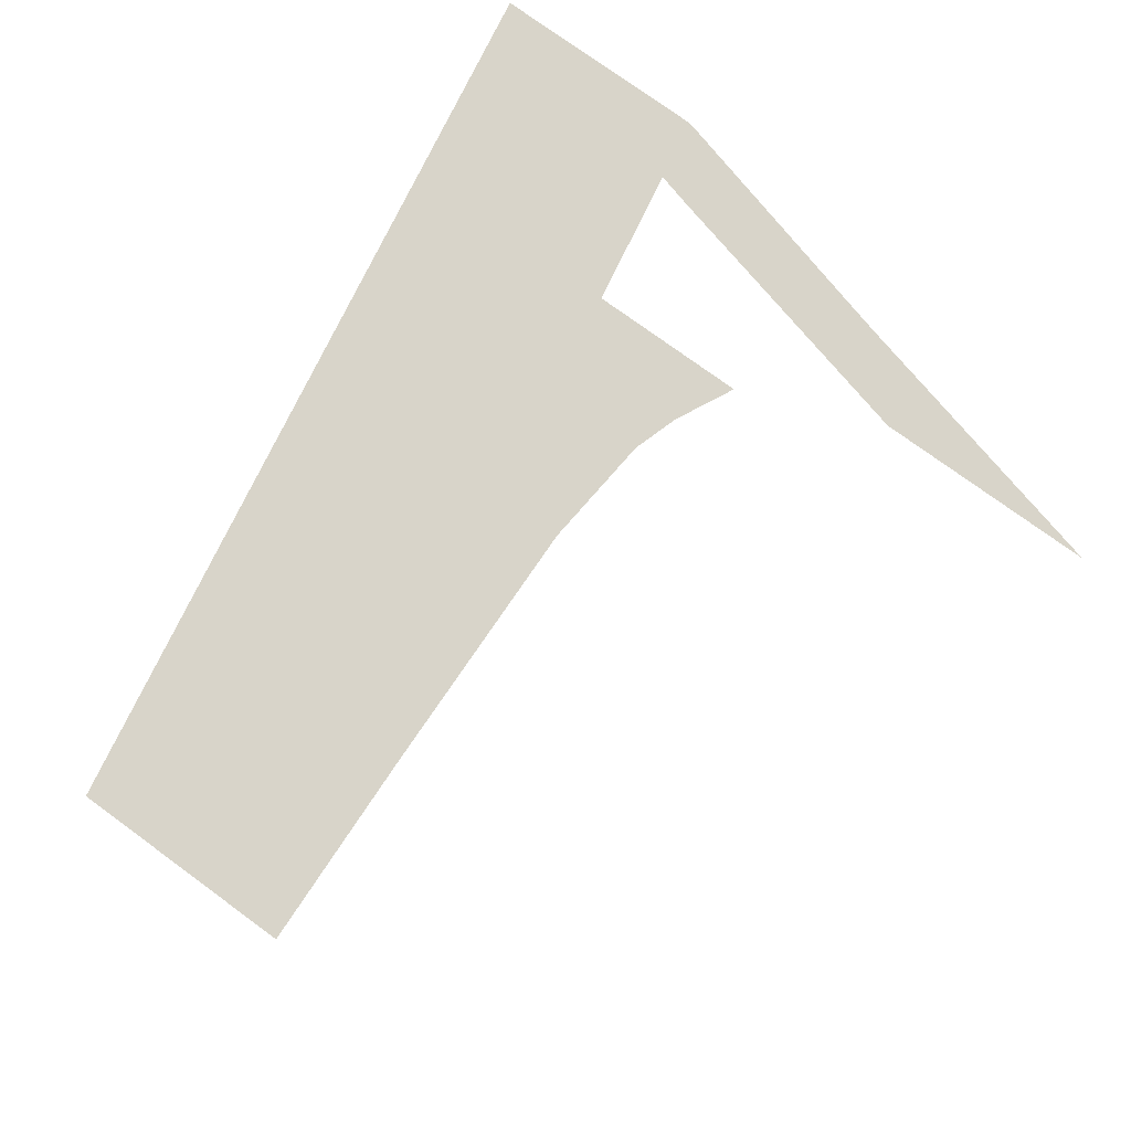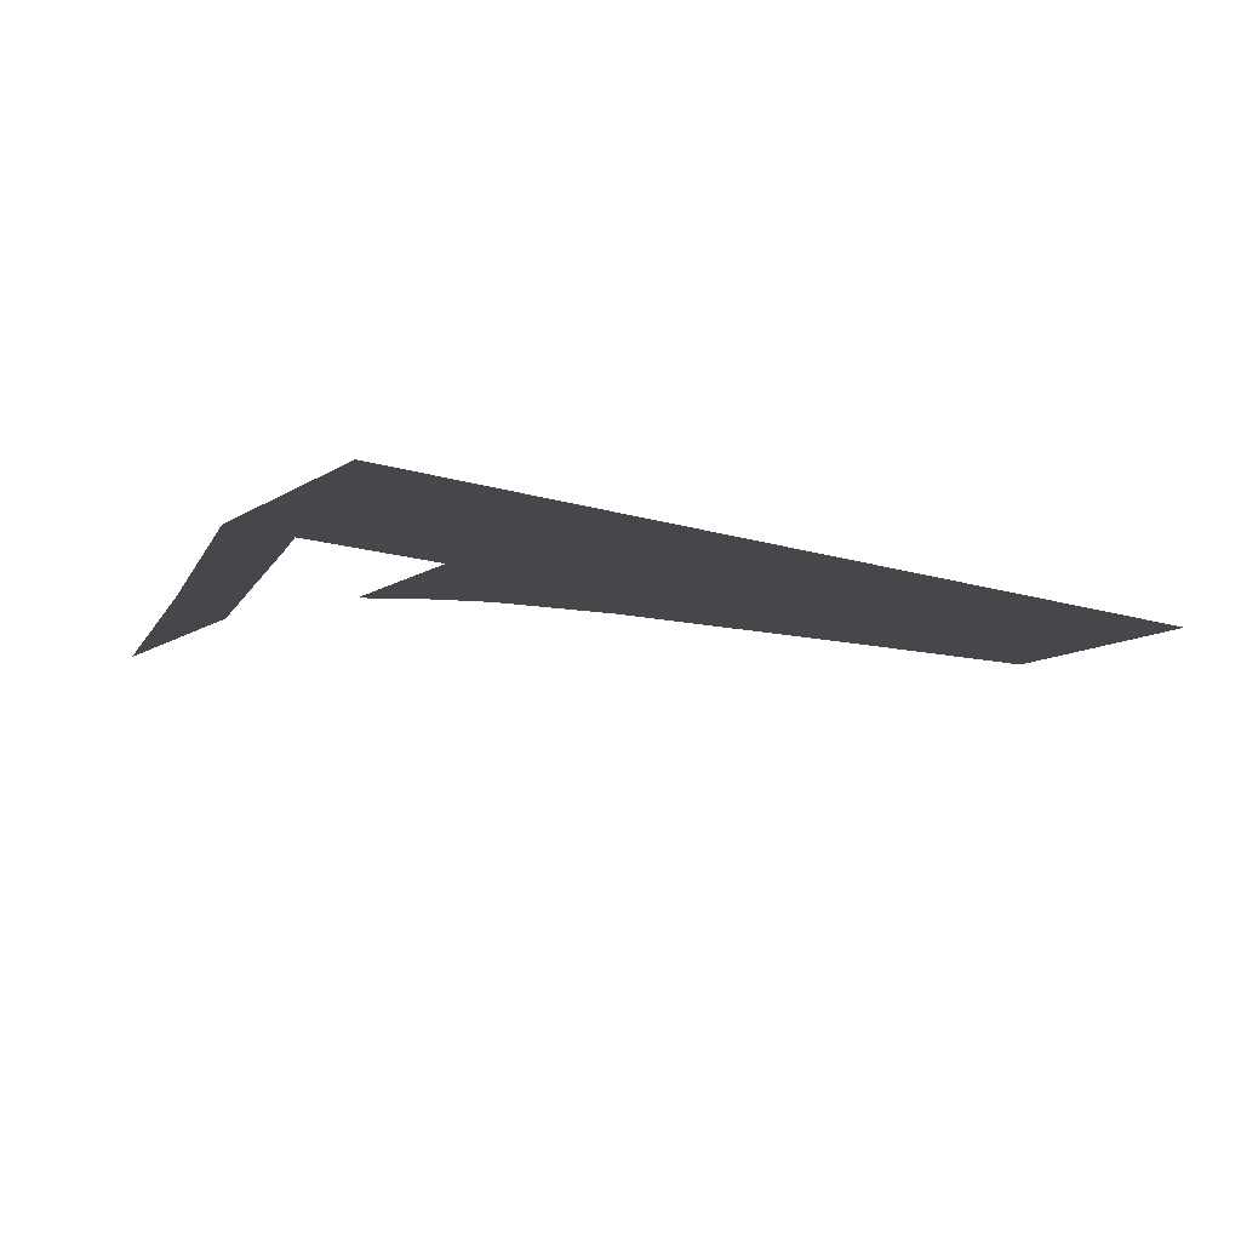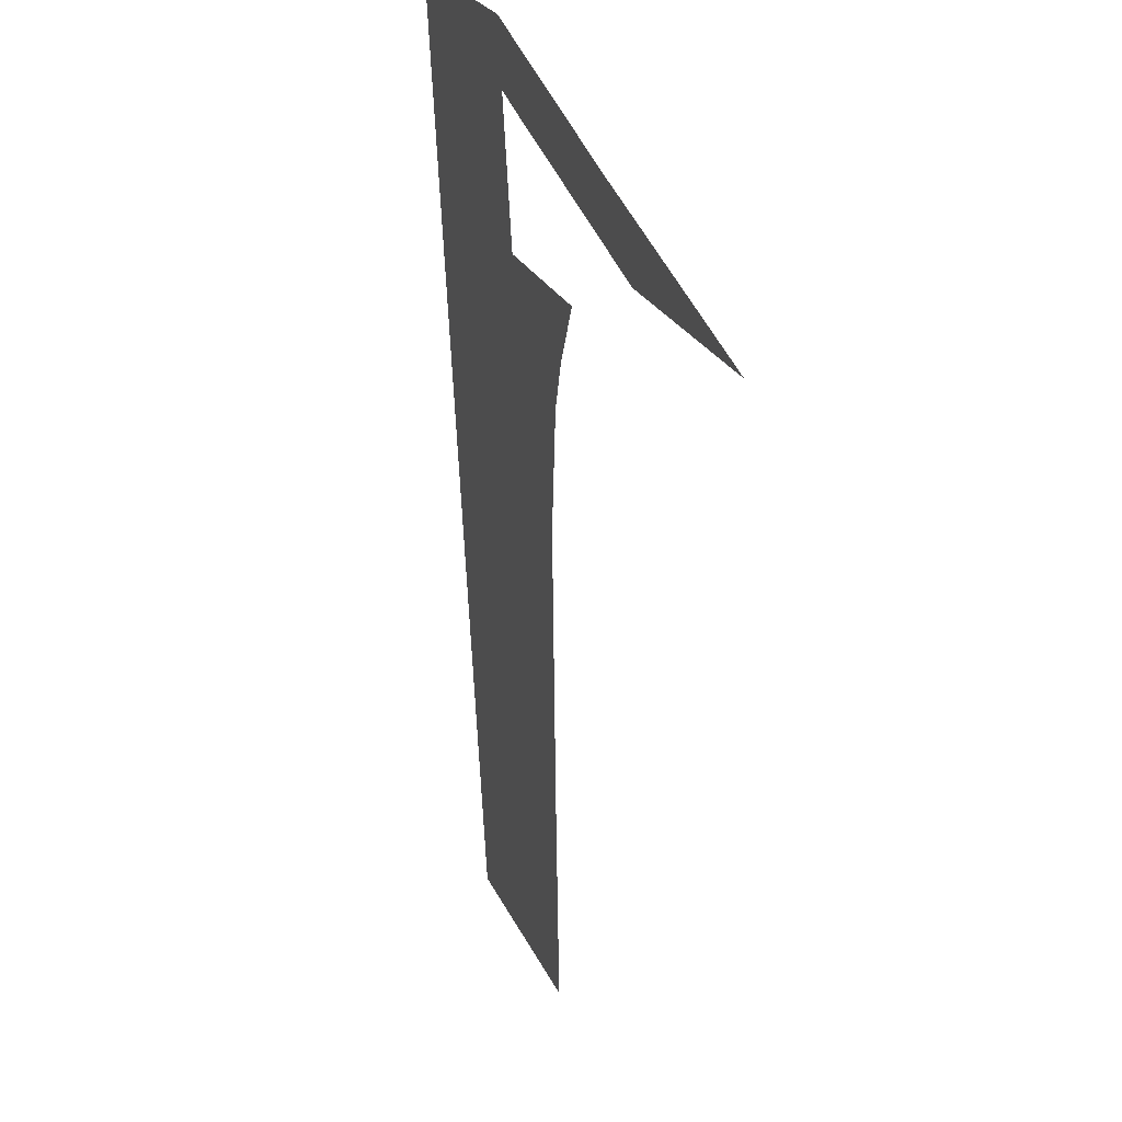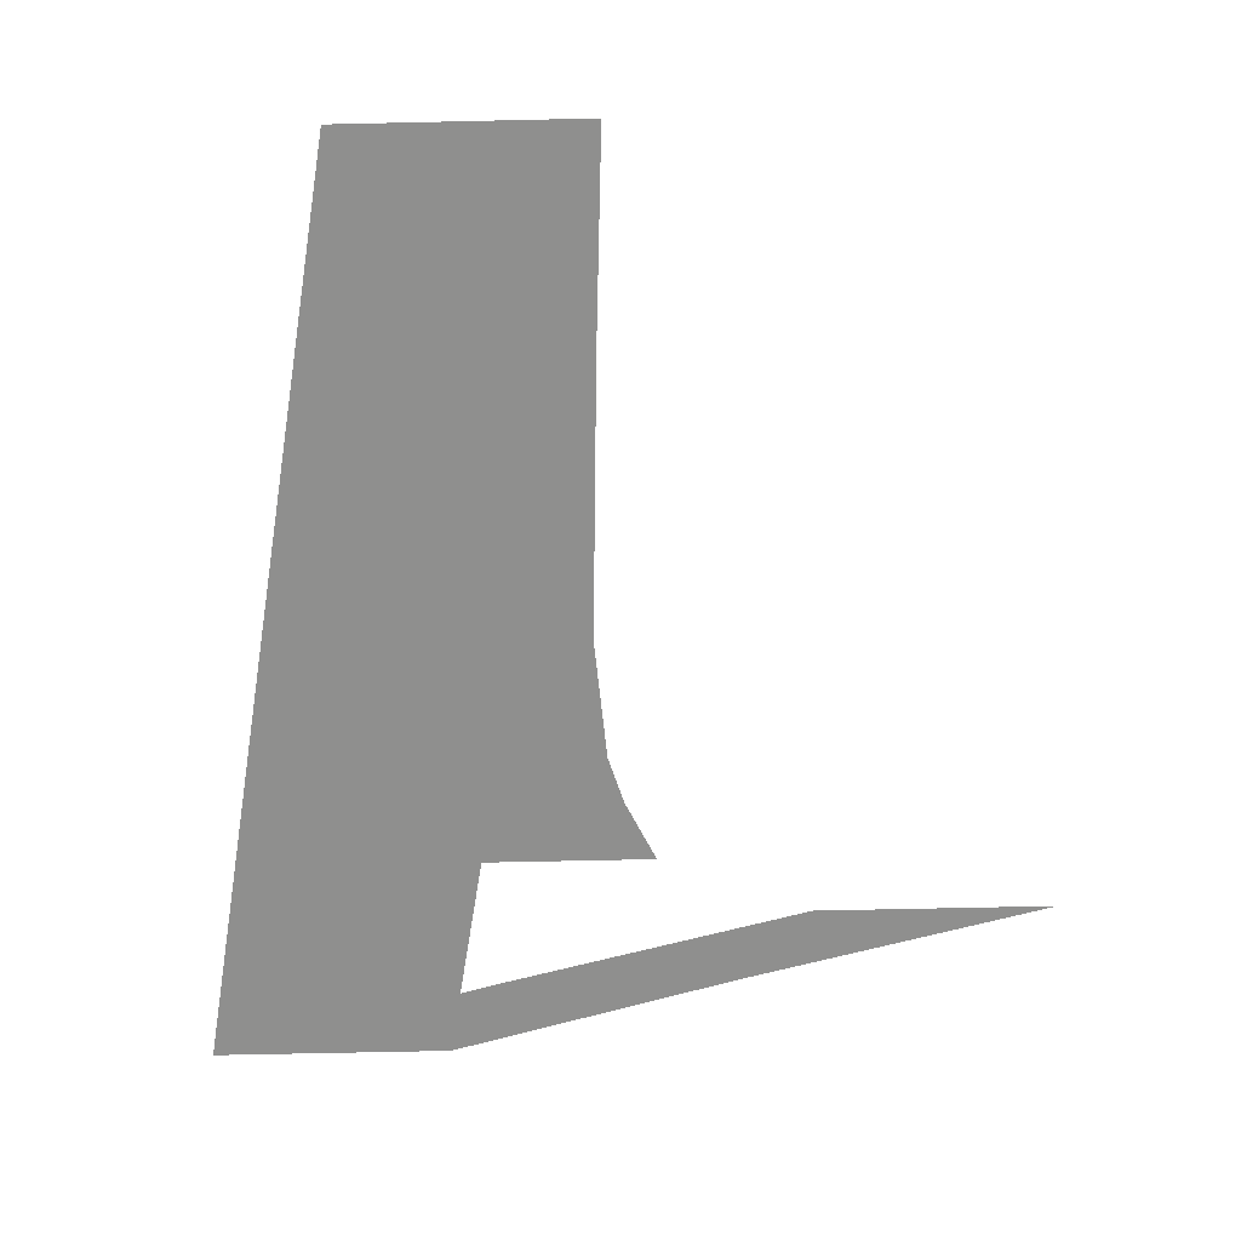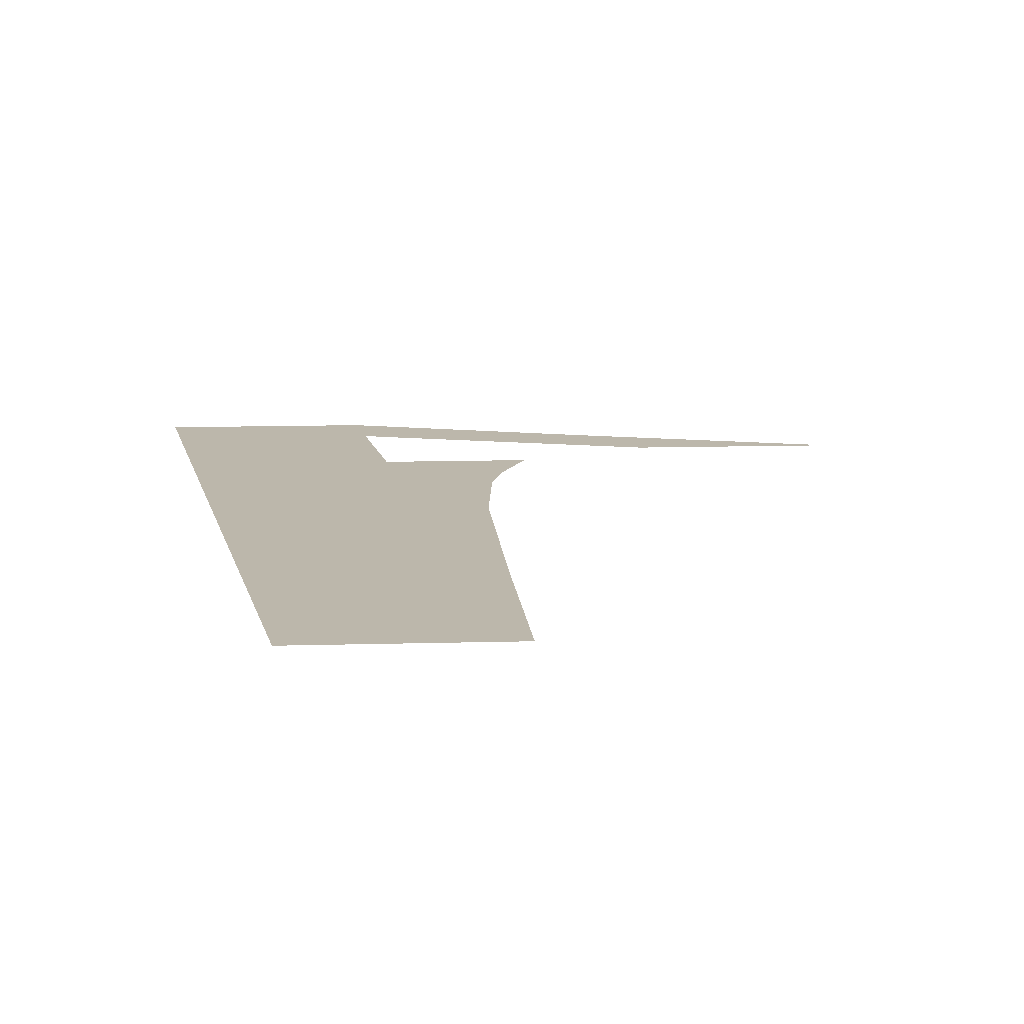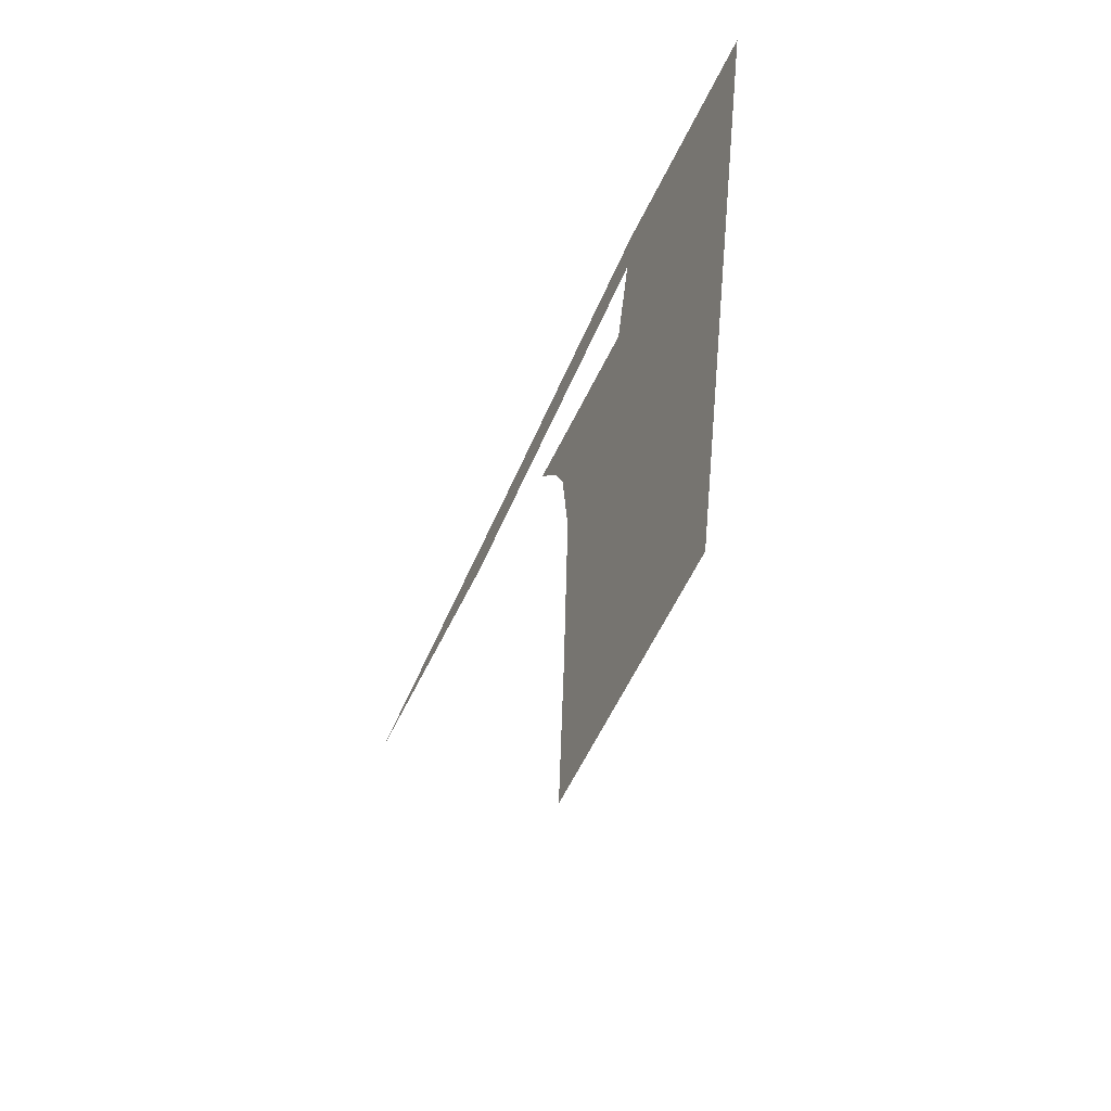
<metadata>
{"format":"obj","ext":"obj","renderer":"f3d","projection":"perspective","resolution":1024,"background":"white","views":[{"elev":75.6,"azim":-143.8,"up":"+Y"},{"elev":-10.8,"azim":58.8,"up":"+Y"},{"elev":23.2,"azim":-108.9,"up":"+Z"},{"elev":-65.1,"azim":-178.7,"up":"+Y"},{"elev":14.5,"azim":176.8,"up":"+Y"},{"elev":-65.5,"azim":63.2,"up":"+Z"}]}
</metadata>
<code>
g default
v 20.5 0 70.89
v 30.5 0 70.89
v 10.5 0 70.89
v 46.44 0 77.34
v 56.44 0 77.34
v 36.44 0 77.34
v 70.71 0 83.85
v 80.71 0 83.85
v 60.71 0 83.85
v 56.07 0 4.927
v 66.07 0 4.927
v 46.07 0 4.927
v 56.9 0 22.69
v 66.9 0 22.69
v 46.9 0 22.69
v 57.74 0 46.08
v 67.74 0 46.08
v 47.74 0 46.08
v 56.9 0 56.39
v 66.9 0 56.39
v 46.9 0 56.39
v 55.65 0 60.5
v 65.65 0 60.5
v 45.65 0 60.5
v 53.14 0 65.75
v 63.14 0 65.75
v 43.14 0 65.75
f 1 4 5 2
f 4 7 8 5
f 7 10 11 8
f 10 13 14 11
f 13 16 17 14
f 16 19 20 17
f 19 22 23 20
f 22 25 26 23
f 3 6 4 1
f 6 9 7 4
f 9 12 10 7
f 12 15 13 10
f 15 18 16 13
f 18 21 19 16
f 21 24 22 19
f 24 27 25 22

</code>
